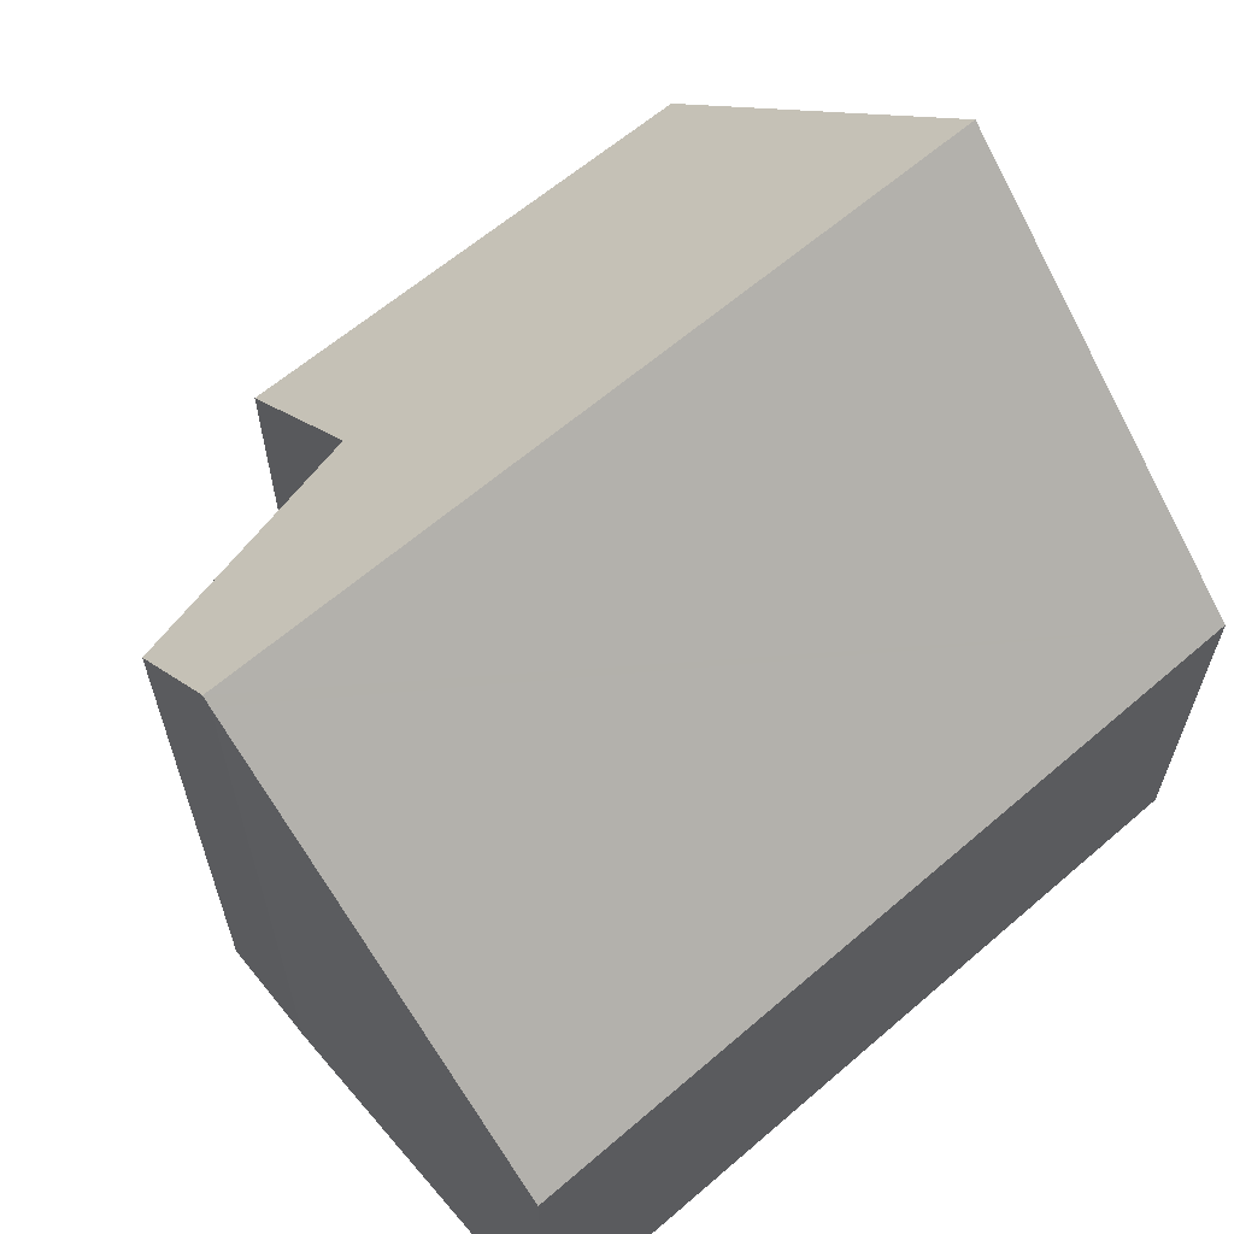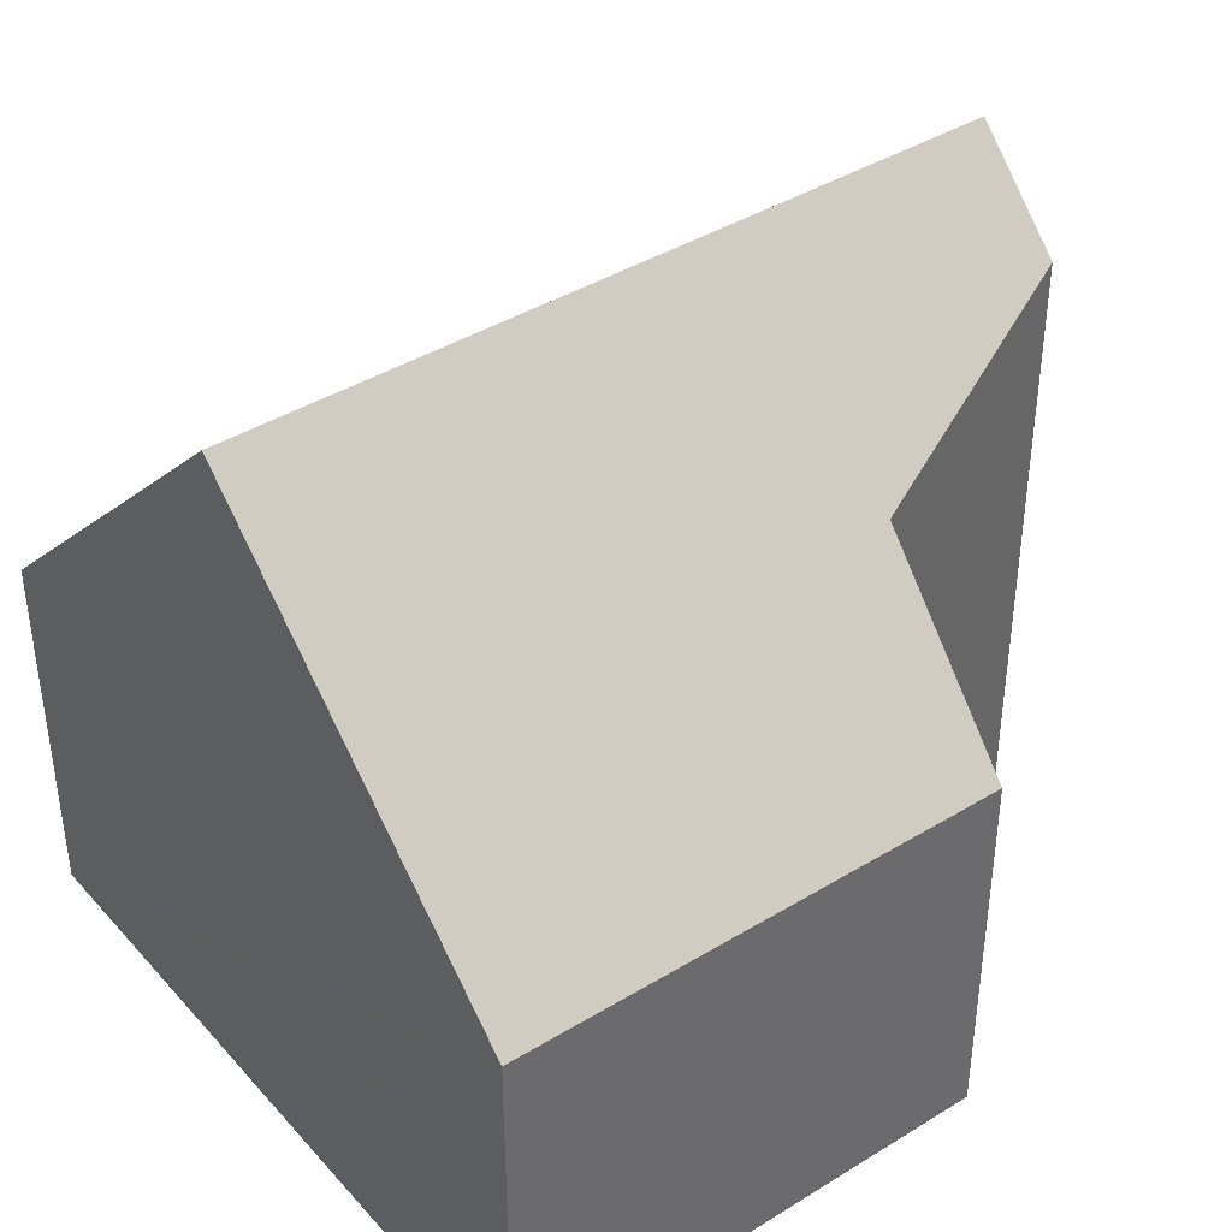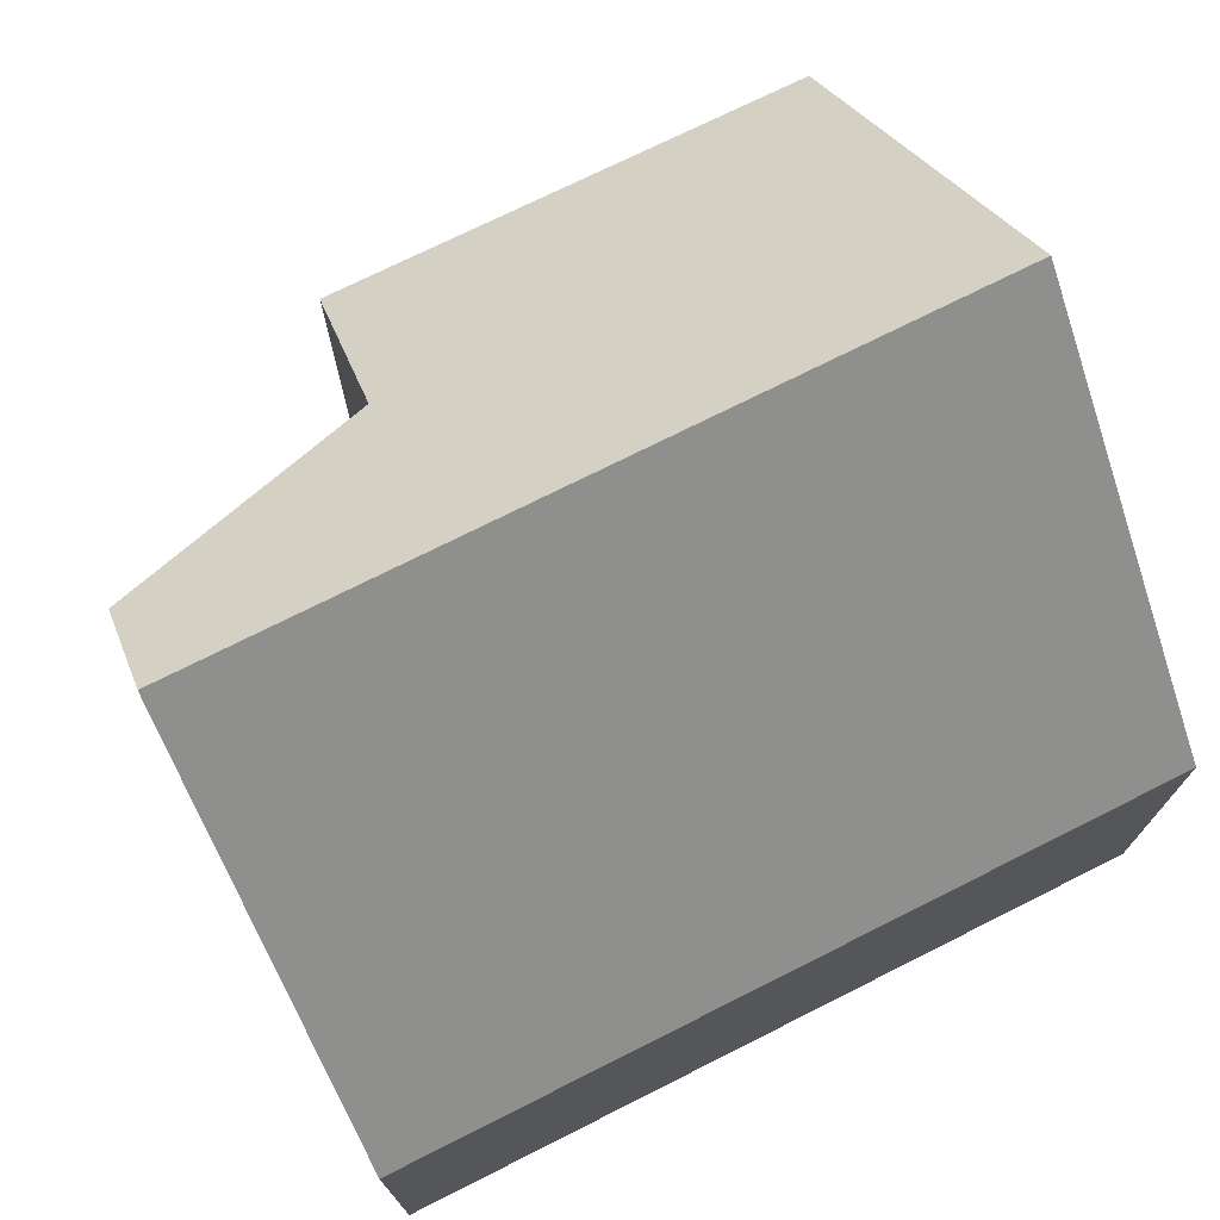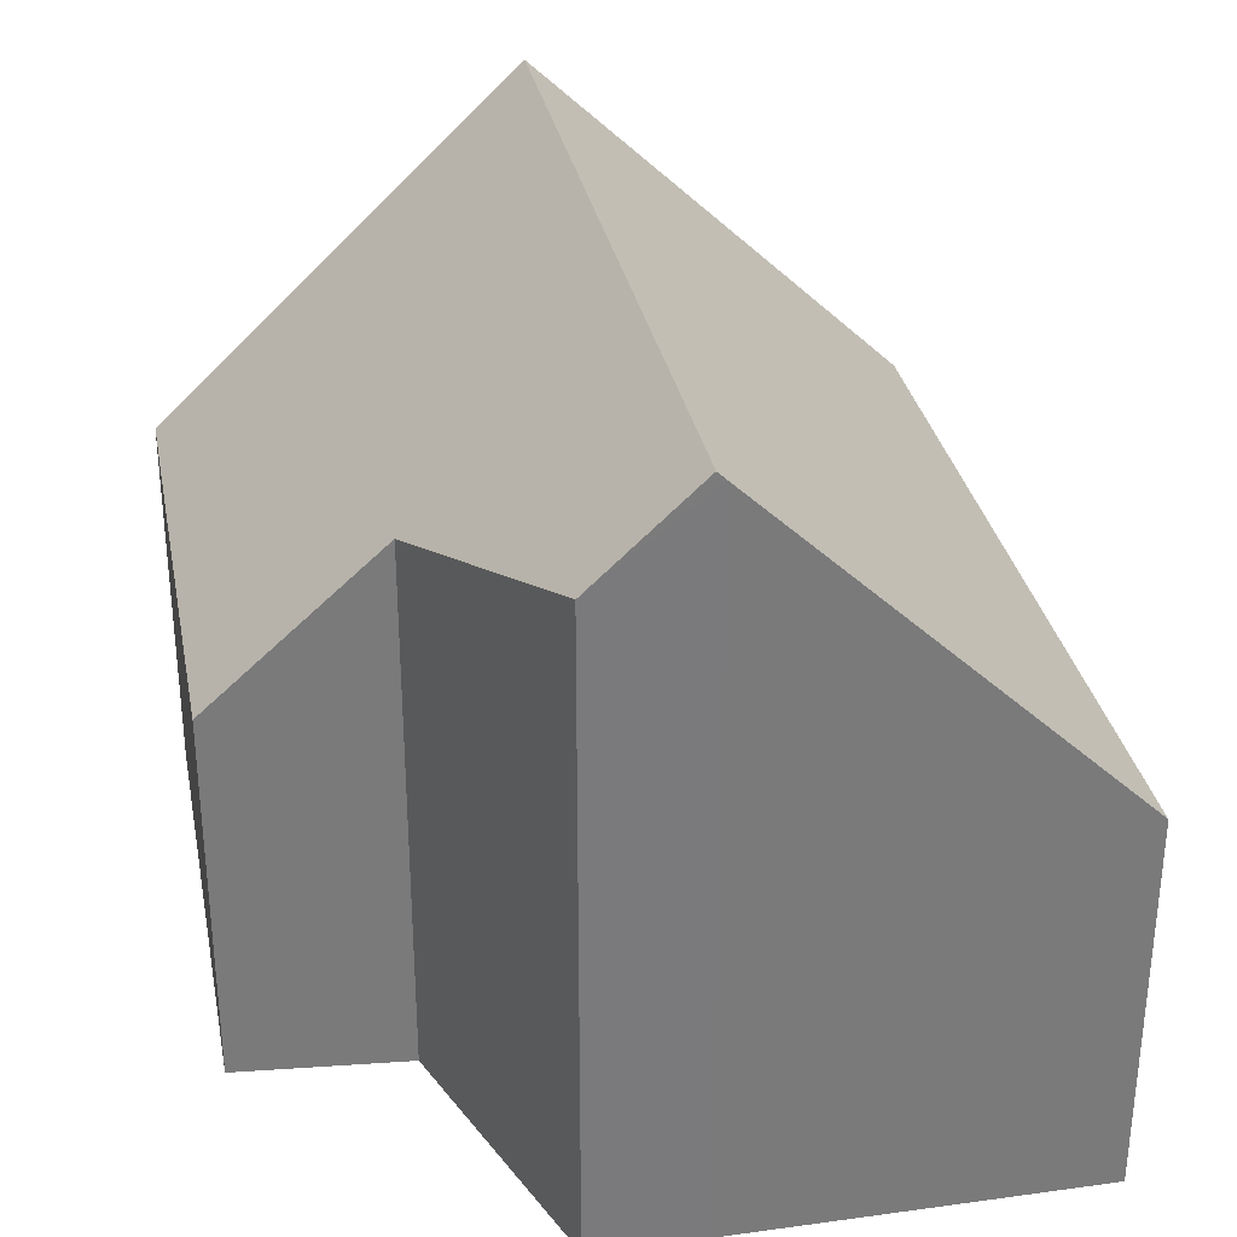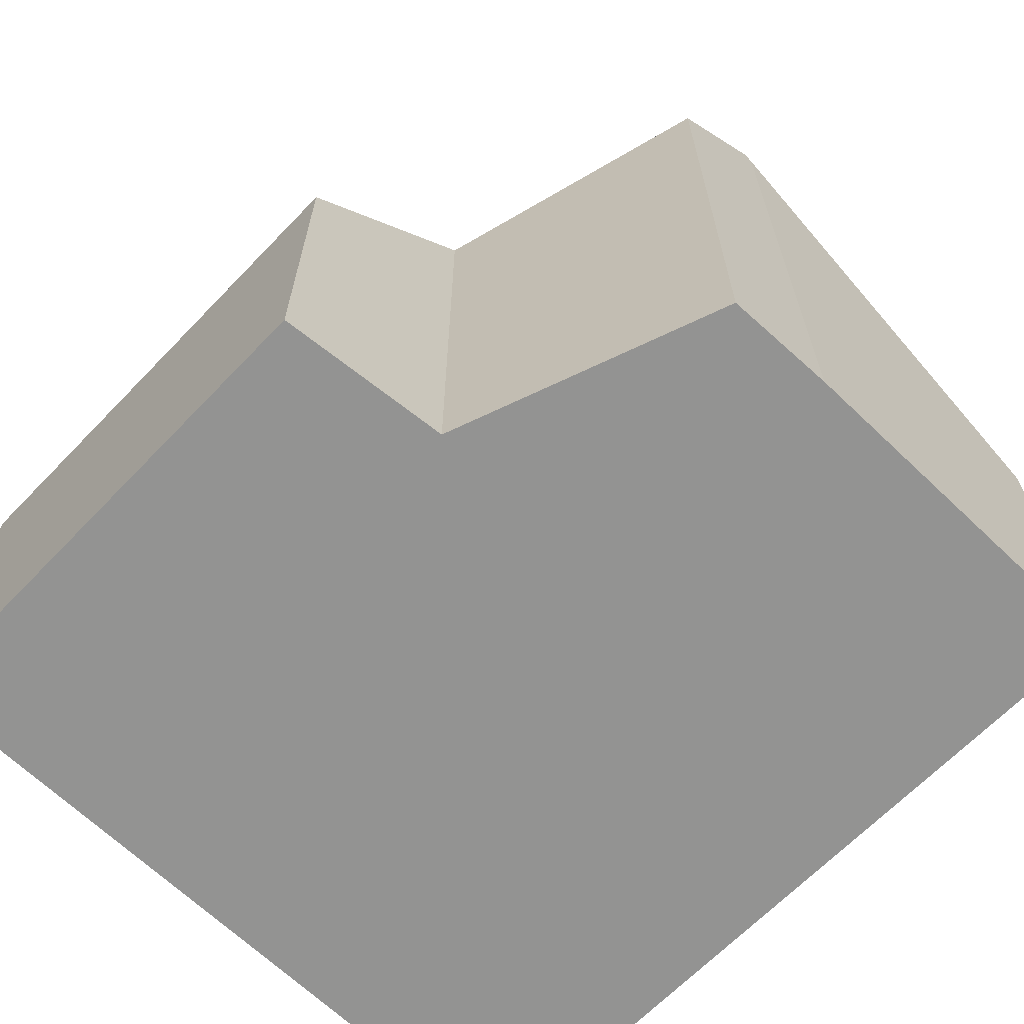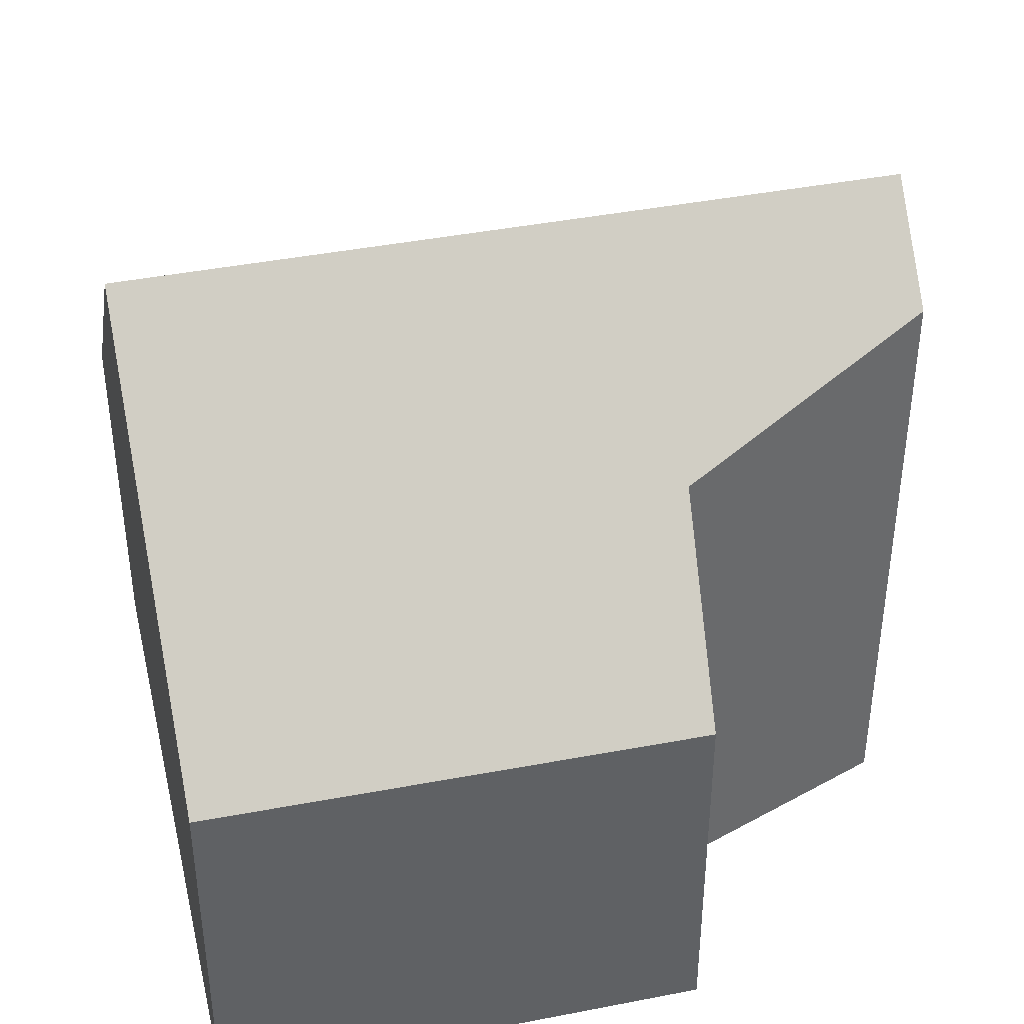
<metadata>
{"format":"obj","ext":"obj","renderer":"f3d","projection":"perspective","resolution":1024,"background":"white","views":[{"elev":62.9,"azim":-44.9,"up":"+Y"},{"elev":39.9,"azim":138.5,"up":"+Y"},{"elev":73.9,"azim":-30.5,"up":"+Y"},{"elev":32.2,"azim":-105.2,"up":"+Y"},{"elev":-66.6,"azim":-138.1,"up":"+Y"},{"elev":40.3,"azim":162.3,"up":"+Y"}]}
</metadata>
<code>
v  2.342 2.618 -4.949
v  5.602 5.048 -2.176
v  5.79 2.644 -4.691
v  2.141 3.746 -3.776
v  0.192 5.048 -2.538
v  0.263 4.387 -3.228
v  5.412 2.622 0.362
v  0.186 4.995 -2.483
v  0 2.622 1.606e-16
v  0.186 1.52e-16 -2.483
v  0.263 1.977e-16 -3.228
v  0.192 1.554e-16 -2.538
v  0 0 0
v  2.141 2.312e-16 -3.776
v  2.342 3.03e-16 -4.949
v  5.412 -2.217e-17 0.362
v  5.602 1.332e-16 -2.176
v  5.79 2.872e-16 -4.691
g defaultobject
f 1 2 3
f 2 1 4
f 2 4 5
f 5 4 6
f 5 7 2
f 7 5 8
f 7 8 9
f 6 8 5
f 8 6 10
f 10 6 11
f 10 11 12
f 10 9 8
f 9 10 13
f 1 14 4
f 14 1 15
f 13 7 9
f 7 13 16
f 16 2 7
f 2 16 3
f 3 16 17
f 3 17 18
f 18 1 3
f 1 18 15
f 4 11 6
f 11 4 14
f 10 16 13
f 16 10 12
f 16 12 11
f 16 11 14
f 16 14 15
f 16 15 18
f 16 18 17

</code>
